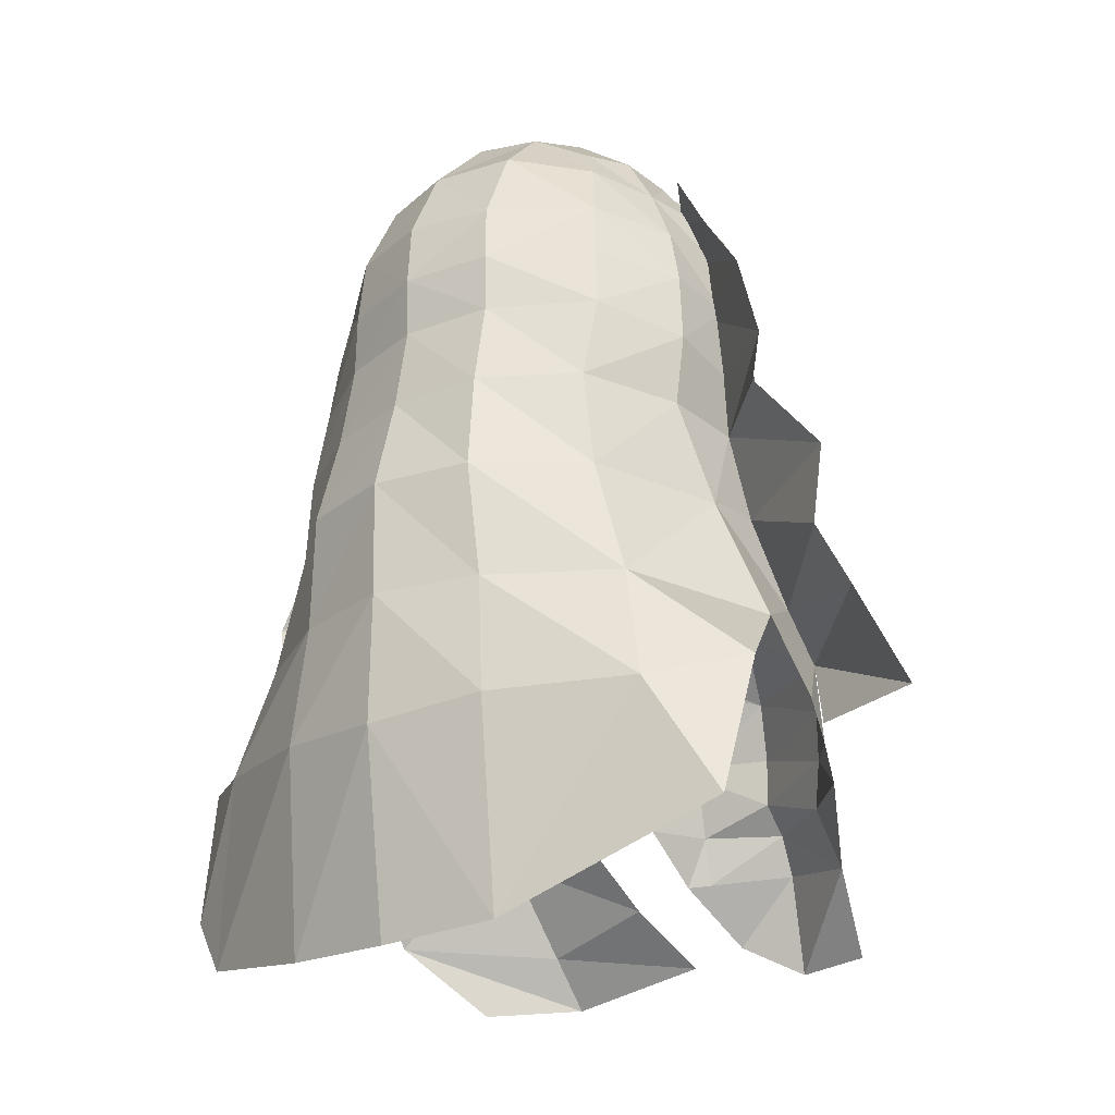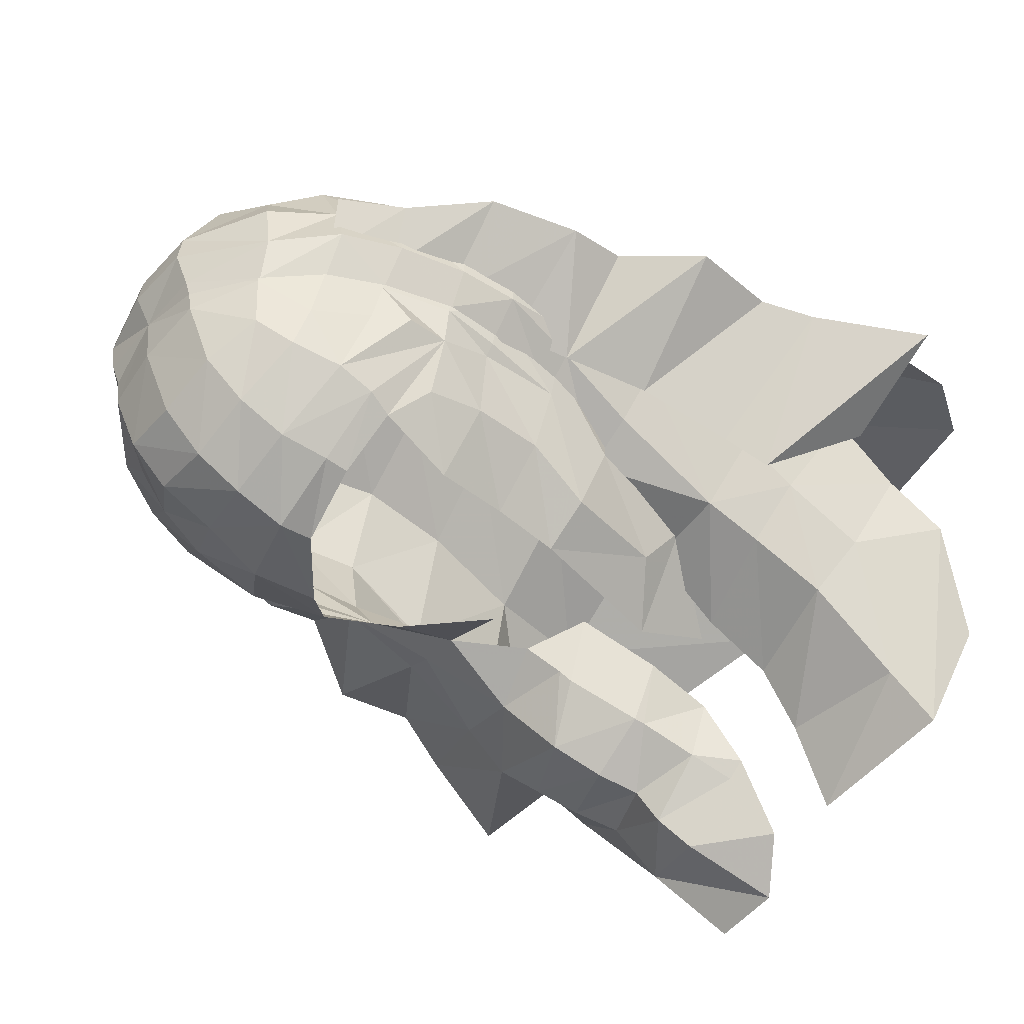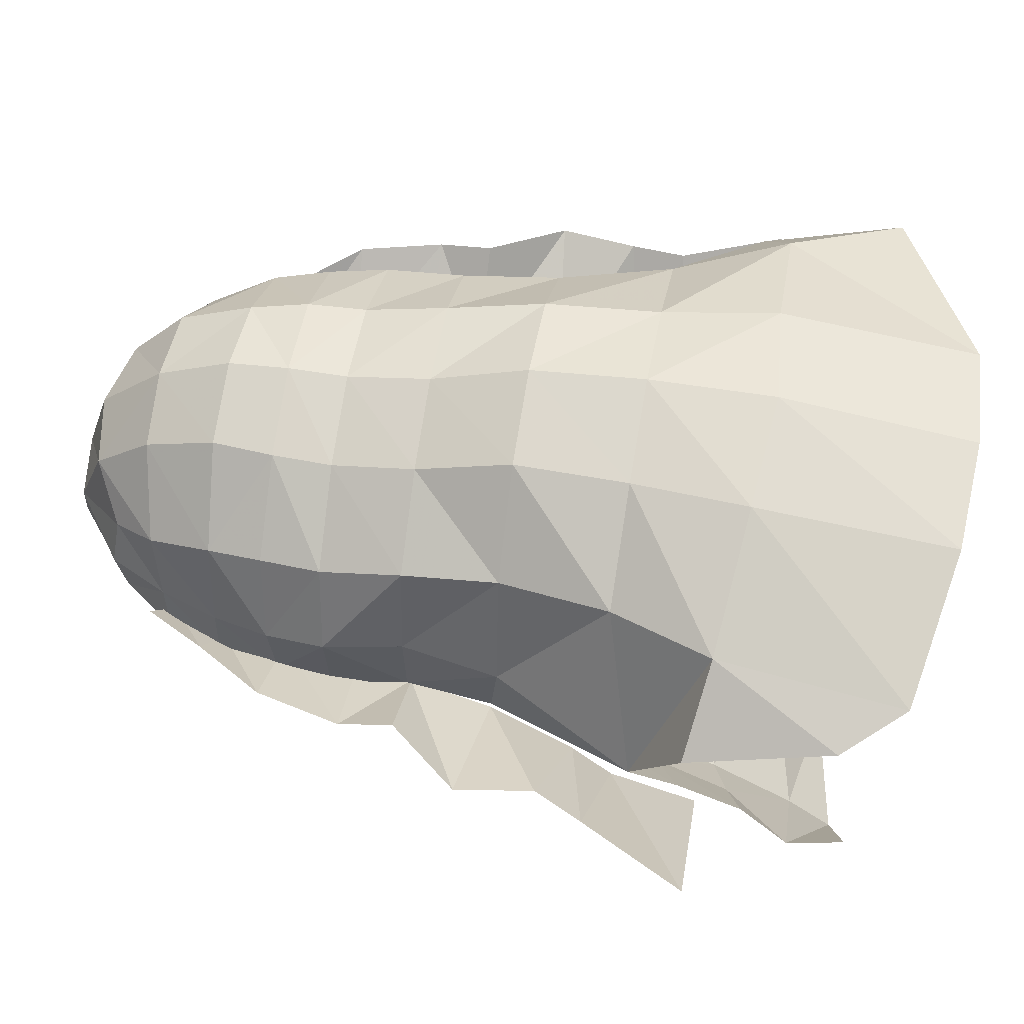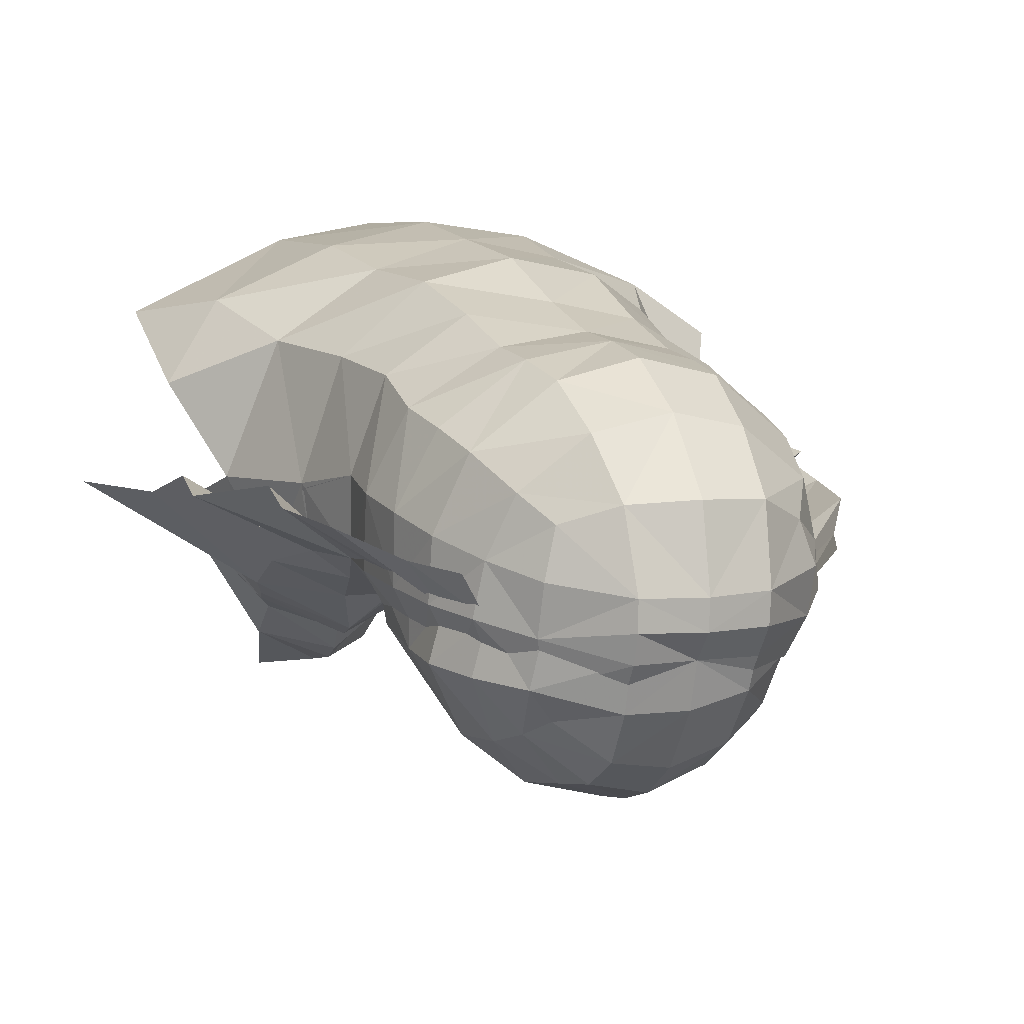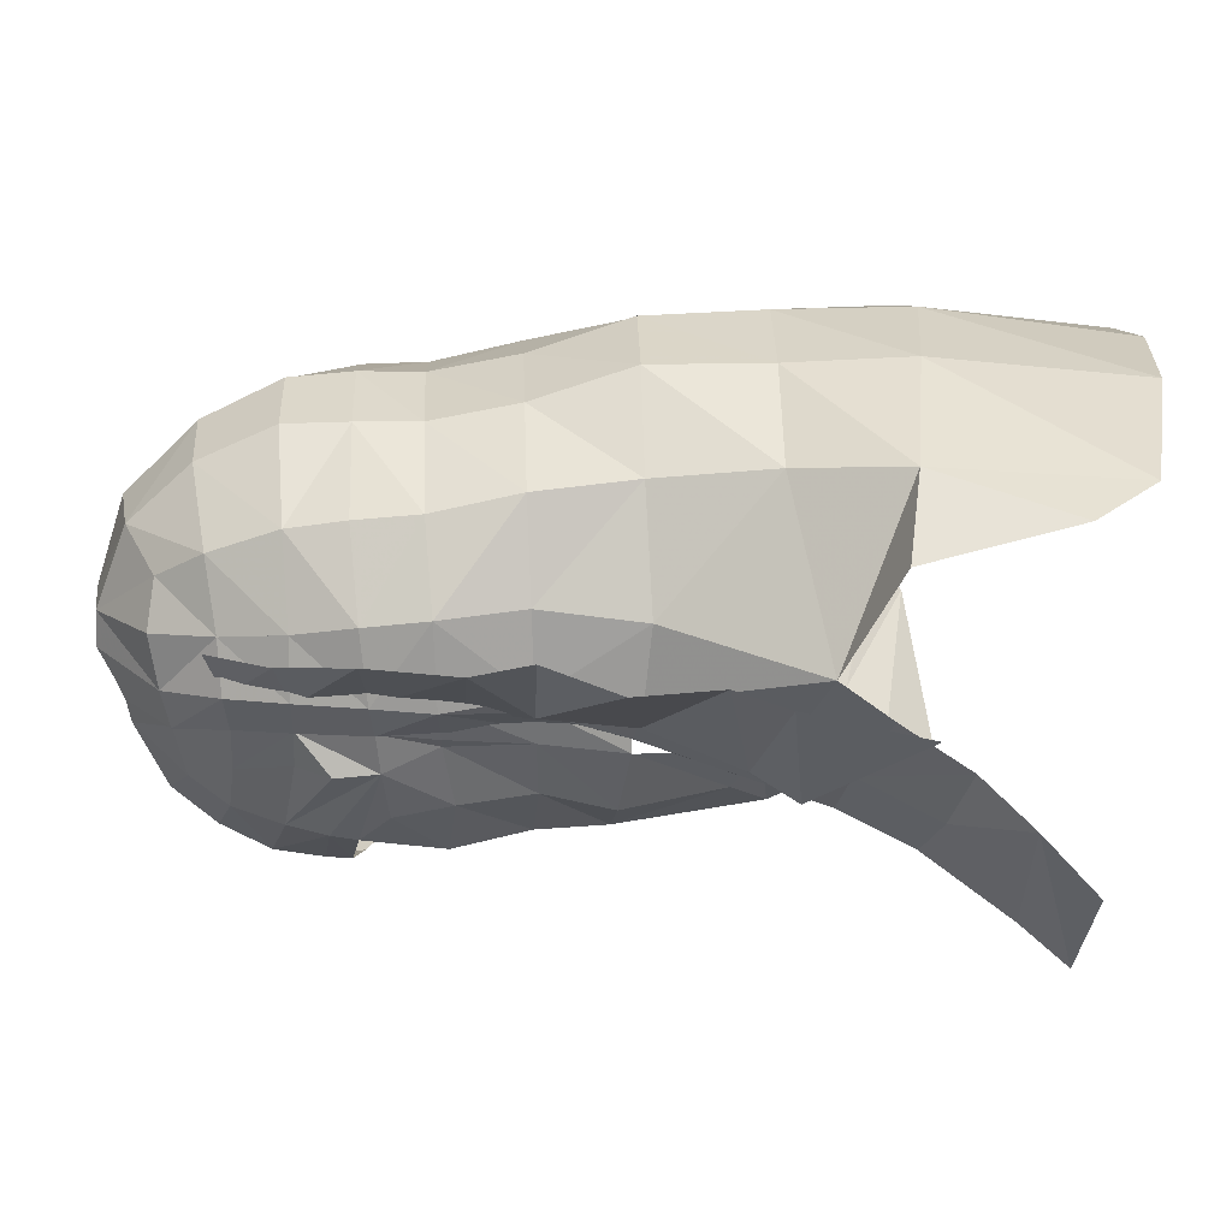
<metadata>
{"format":"obj","ext":"obj","renderer":"f3d","projection":"perspective","resolution":1024,"background":"white","views":[{"elev":-24.1,"azim":-142.1,"up":"+Z"},{"elev":-56.0,"azim":56.3,"up":"+Y"},{"elev":57.3,"azim":100.2,"up":"+Y"},{"elev":14.8,"azim":-22.0,"up":"+Y"},{"elev":15.9,"azim":89.1,"up":"+Y"}]}
</metadata>
<code>
g common_hair_female_2031
v 2.568 0.9326 82.98
v 1.559 1.544 83.55
v 1.423 0.04714 84.12
v 2.863 0.06202 83.09
v 3.679 2.552 76.99
v 3.67 2.205 78.58
v 4.422 0.688 78.45
v 4.212 0.8196 76.93
v 3.494 0.1797 81.9
v 3.107 1.443 82.1
v 1.992 3.621 77.04
v 1.977 3.309 78.65
v 1.681 2.594 82.4
v 4.291 0.5466 79.6
v 3.548 2.08 79.76
v 3.41 1.911 80.82
v 3.967 0.3415 80.72
v 1.951 3.306 79.8
v 1.833 3.251 80.98
v 0.2186 1.716 83.77
v 0.1464 0.1068 84.29
v 0.2265 4.076 77.08
v 0.238 3.773 78.69
v 0.2608 2.986 82.47
v 0.258 3.795 79.84
v 0.2722 3.695 81.01
v 1.34 -1.231 83.84
v 1.315 -1.525 83.72
v 2.437 -1.675 82.82
v 2.808 -0.9149 82.94
v 4.304 -0.8584 78.4
v 3.693 -1.356 78.39
v 3.194 -1.452 76.88
v 3.904 -0.9721 76.88
v 3.644 -0.7947 81.83
v 3.096 -1.493 81.79
v 4.014 -0.7686 80.72
v 3.481 -1.428 80.74
v 3.771 -1.392 79.43
v 4.247 -0.7838 79.48
v 4.449 0.6442 75.05
v 3.634 2.749 75.16
v 1.959 4.219 75.18
v 0.1207 4.676 75.21
v 2.531 -1.857 75.34
v 3.585 -1.517 75.33
v 1.069 -4.505 69.58
v 3.34 -4.784 69.05
v 3.45 -3.473 70.72
v 1.335 -3.586 70.46
v 4.344 -0.6624 75.18
v 4.191 -0.6308 76.89
v 1.384 -0.5971 84.14
v 0.07983 -1.118 83.97
v 0.116 -0.5115 84.32
v 5.726 0.1042 72.3
v 4.027 2.999 73.01
v 2.002 4.247 73
v -0.000309 4.757 73
v 4.426 -1.328 72.94
v 4.343 -1.903 71.89
v 5.462 -0.6494 71.35
v 1.397 -3.003 71.74
v 3.376 -2.773 72.09
v 3.365 -2.377 73.17
v 1.666 -2.201 73.19
v 2.215 4.39 70.75
v -0.000307 4.799 70.56
v 4.781 3.193 71.03
v 6.022 2.643 68.57
v 5.116 3.038 67.43
v 6.35 2.034 71.31
v 2.215 4.025 66.9
v -0.000306 4.281 66.78
v 0.6339 -5.795 68.62
v 3.34 -5.601 68.14
v 4.486 -3.953 67.88
v 5.422 -2.465 69.09
v 4.356 -2.698 70.4
v 5.312 -1.539 70.08
v -2.17 1.295 82.94
v -2.448 0.3304 83.1
v -1.135 0.1765 84.12
v -1.141 1.683 83.49
v -3.226 2.898 77.11
v -3.933 0.986 77.05
v -4.085 0.9541 78.4
v -3.334 2.594 78.7
v -3.121 0.5111 82.01
v -2.593 1.729 82.19
v -1.511 3.606 78.71
v -1.568 3.96 77.1
v -1.308 2.743 82.45
v -3.99 0.9047 79.72
v -3.678 0.7245 80.85
v -3.003 2.231 80.99
v -3.186 2.452 79.87
v -1.327 3.392 80.98
v -1.471 3.574 79.86
v -2.339 -1.692 82.87
v -1.201 -1.521 83.84
v -1.182 -1.034 84.06
v -2.535 -0.7057 83
v -3.233 -1.639 76.82
v -3.417 -1.775 77.97
v -4.063 -0.6172 78.11
v -3.945 -0.6752 77.01
v -3.333 -0.5574 81.94
v -2.918 -1.681 81.9
v -3.408 -1.764 79.61
v -3.223 -1.687 80.85
v -3.763 -0.5452 80.85
v -3.996 -0.5391 79.61
v -3.485 2.927 75.22
v -4.333 0.4199 75.11
v -1.738 4.312 75.21
v -3.455 -1.564 75.38
v -2.485 -1.986 75.38
v -0.6123 -3.81 69.58
v -0.5415 -2.757 70.47
v -1.048 -3.798 70.48
v -0.9457 -4.082 69.63
v -1.157 -0.4312 84.17
v -5.232 0.1042 72.79
v -4.55 -1.56 73.61
v -4.21 -0.9368 75.3
v -4.128 2.906 73.01
v -1.983 4.244 73
v -6.023 1.844 71.31
v -4.781 3.423 70.75
v -2.216 4.433 70.75
v -2.216 4.025 66.9
v -2.173 -5.085 69.82
v -1.977 -5.693 68.05
v -0.9534 -5.099 68.62
v -3.744 -3.522 70.45
v -2.255 -4.655 70.51
v -2.323 -4.054 70.97
v -4.129 -3.068 71.19
v -4.334 -2.723 72.01
v -2.446 -3.911 71.8
v -2.628 -3.487 72.76
v -4.628 -2.264 72.72
v -3.026 -2.45 73.74
v -5.582 -0.9451 70.62
v -5.373 -1.539 70.08
v -0.5091 -2.342 71.74
v -0.8573 -1.525 73.19
v -1.557 -2.67 73.07
v -1.204 -3.362 71.76
v -1.184 -3.401 71.56
v -3.719 -4.388 69.53
v -3.34 -5.601 68.14
v -1.604 -2.485 73.31
v -1.783 -2.011 73.98
v -6.023 2.892 68.57
v -5.568 -0.6006 71.35
v 2.107 -2.593 82.63
v 2.358 -1.671 82.82
v 1.283 -1.934 83.63
v 1.17 -3.103 83.06
v 1.157 -3.779 82.27
v 2.328 -3.051 81.93
v 2.691 -2.287 81.82
v 3.017 -1.489 81.79
v -0.1637 -4.853 80.54
v 1.263 -4.349 80.47
v 1.191 -4.234 81.38
v -0.1328 -4.552 81.5
v 0.07983 -1.118 83.97
v 0.02918 -2.085 83.83
v 1.339 -1.23 83.79
v -0.04495 -3.359 83.21
v -0.09615 -4.117 82.41
v 2.651 -0.907 82.94
v 3.903 -0.8383 78.41
v 3.583 -1.516 78.39
v 3.348 -1.667 76.87
v 3.595 -0.9567 76.89
v 3.261 -0.7755 81.84
v 3.667 -0.7513 80.73
v 3.403 -1.424 80.74
v 3.668 -1.387 79.43
v 3.856 -0.7642 79.48
v 2.937 -1.98 75.34
v 2.972 -1.244 75.34
v 2.531 -3.315 81.01
v 3.123 -2.099 80.78
v 4.159 -0.6578 75.18
v 3.954 -0.3855 76.9
v 4.422 0.688 78.45
v 4.291 0.5466 79.6
v 3.967 0.3415 80.72
v 3.494 0.1797 81.9
v 2.863 0.06202 83.09
v 1.423 0.04714 84.12
v 1.382 -0.5933 84.02
v 0.1141 -0.5078 84.19
v -2.127 -2.381 82.7
v -1.234 -3.077 83.29
v -1.217 -2.011 83.8
v -2.633 -1.678 82.88
v -2.409 -2.814 82.01
v -3.337 -1.66 81.9
v -1.421 -4.103 81.42
v -1.644 -4.451 80.27
v -2.717 -3.53 79.75
v -2.607 -3.222 81.09
v -3.77 -1.66 80.86
v -3.705 -1.749 79.61
v -1.184 -1.031 83.94
v -1.315 -3.749 82.51
v -2.453 -0.7098 83
v -3.233 -1.639 76.82
v -3.569 -1.767 77.97
v -3.796 -0.6306 78.1
v -3.69 -0.688 77
v -3.054 -0.5714 81.94
v -3.447 -0.561 80.84
v -3.698 -0.554 79.6
v -3.455 -1.564 75.38
v -2.485 -1.986 75.38
v -3.933 0.986 77.05
v -4.336 0.2986 75.11
v -4.21 -0.9368 75.3
v -4.085 0.9541 78.4
v -3.99 0.9047 79.72
v -3.678 0.7245 80.85
v -3.121 0.5111 82.01
v -2.448 0.3304 83.1
v -1.135 0.1765 84.12
v -1.159 -0.4274 84.04
v -1.567 -4.368 79.02
v -0.1696 -4.761 79.91
v -2.459 -3.424 78.33
v 1.254 -4.384 80.02
v 2.305 -3.672 79.83
v 2.859 -3.087 79.26
v 3.443 -2.135 79.36
v 2.487 -3.527 80.3
v 2.907 -2.862 78.2
v 3.38 -1.696 78.38
v 1.936 -3.975 78.36
v 2.408 -3.138 75.56
v 2.756 -2.713 76.86
v 1.508 -3.709 75.67
v 1.698 -3.724 76.95
v -2.224 -2.852 76.78
v -1.122 -2.692 75.25
v 1.914 -2.911 73.69
v 2.349 -2.167 73.17
v 0.7629 -3.538 73
v 4.212 0.8196 76.93
v 4.265 0.6488 75.05
v 0.1464 0.1068 84.29
v 3.496 -2.189 80.14
v 0.8873 -2.863 71.58
v 3.733 -1.008 77.98
v 3.898 -1.068 76.88
v 5.744 0.1822 77.9
v 5.374 0.2257 79.55
v 4.443 -0.04882 80.94
v 3.657 -0.9169 80.72
v 3.647 -0.922 79.48
v 3.865 0.009108 82.1
v 3.208 -0.8851 81.84
v 4.446 -1.785 73.53
v 6.483 0.2075 73.96
v 4.165 -1.146 75.23
v 6.848 -0.01611 73.01
v 4.627 -2.264 72.72
v 6.702 0.16 75.48
v 7.832 -0.1802 70.96
v 5.581 -0.9451 70.98
v 5.671 0.3643 76.83
v -3.739 -0.6334 78.1
v -5.622 0.7517 78.08
v -3.945 -0.6752 77.01
v -5.195 0.7552 79.73
v -3.596 -0.5592 79.6
v -3.564 -0.5551 80.84
v -4.251 0.3867 81.09
v -3.078 -0.5702 81.94
v -3.633 0.3848 82.22
v -4.55 -1.56 73.61
v -4.21 -0.9368 75.3
v -6.477 0.5319 74.07
v -6.849 -0.01611 73.01
v -4.628 -2.264 72.72
v -6.674 0.4948 75.59
v -7.833 -0.1802 70.96
v -5.582 -0.9451 70.98
v -5.567 0.9274 77.02
f 1 2 3
f 3 4 1
f 5 6 7
f 7 8 5
f 9 10 1
f 1 4 9
f 5 11 12
f 12 6 5
f 10 13 2
f 2 1 10
f 14 15 16
f 16 17 14
f 16 15 18
f 18 19 16
f 2 20 21
f 21 3 2
f 11 22 23
f 23 12 11
f 24 20 2
f 2 13 24
f 25 26 19
f 19 18 25
f 6 15 14
f 14 7 6
f 18 15 6
f 6 12 18
f 25 18 12
f 12 23 25
f 27 28 29
f 29 30 27
f 31 32 33
f 33 34 31
f 35 30 29
f 29 36 35
f 37 38 39
f 39 40 37
f 31 40 39
f 39 32 31
f 8 41 42
f 42 5 8
f 22 11 43
f 43 44 22
f 34 33 45
f 45 46 34
f 11 5 42
f 42 43 11
f 35 36 38
f 38 37 35
f 17 16 10
f 10 9 17
f 16 19 13
f 13 10 16
f 19 26 24
f 24 13 19
f 47 48 49
f 49 50 47
f 46 51 52
f 52 34 46
f 31 34 52
f 52 7 31
f 7 14 40
f 40 31 7
f 40 14 17
f 17 37 40
f 37 17 9
f 9 35 37
f 9 4 30
f 30 35 9
f 3 53 30
f 30 4 3
f 54 27 53
f 53 55 54
f 41 56 57
f 57 42 41
f 43 42 57
f 57 58 43
f 44 43 58
f 58 59 44
f 60 61 62
f 62 56 60
f 63 64 65
f 65 66 63
f 67 68 59
f 59 58 67
f 69 67 58
f 58 57 69
f 70 71 69
f 69 72 70
f 73 74 68
f 68 67 73
f 71 73 67
f 67 69 71
f 75 76 48
f 48 47 75
f 76 77 78
f 78 48 76
f 61 79 80
f 80 62 61
f 50 49 64
f 64 63 50
f 81 82 83
f 83 84 81
f 85 86 87
f 87 88 85
f 89 82 81
f 81 90 89
f 85 88 91
f 91 92 85
f 90 81 84
f 84 93 90
f 94 95 96
f 96 97 94
f 96 98 99
f 99 97 96
f 84 83 21
f 21 20 84
f 92 91 23
f 23 22 92
f 24 93 84
f 84 20 24
f 25 99 98
f 98 26 25
f 88 87 94
f 94 97 88
f 99 91 88
f 88 97 99
f 25 23 91
f 91 99 25
f 100 101 102
f 102 103 100
f 104 105 106
f 106 107 104
f 108 109 100
f 100 103 108
f 110 111 112
f 112 113 110
f 106 105 110
f 110 113 106
f 86 85 114
f 114 115 86
f 22 44 116
f 116 92 22
f 107 117 118
f 118 104 107
f 92 116 114
f 114 85 92
f 111 109 108
f 108 112 111
f 95 89 90
f 90 96 95
f 96 90 93
f 93 98 96
f 98 93 24
f 24 26 98
f 119 120 121
f 121 122 119
f 87 86 107
f 107 106 87
f 87 106 113
f 113 94 87
f 113 112 95
f 95 94 113
f 112 108 89
f 89 95 112
f 89 108 103
f 103 82 89
f 83 82 103
f 103 123 83
f 54 55 123
f 123 102 54
f 115 124 125
f 125 126 115
f 115 114 127
f 127 124 115
f 116 128 127
f 127 114 116
f 44 59 128
f 128 116 44
f 129 124 127
f 127 130 129
f 131 128 59
f 59 68 131
f 130 127 128
f 128 131 130
f 132 131 68
f 68 74 132
f 133 134 135
f 135 122 133
f 136 137 138
f 138 139 136
f 140 141 142
f 142 143 140
f 144 125 143
f 143 142 144
f 141 140 139
f 139 138 141
f 139 145 146
f 146 136 139
f 147 148 149
f 149 150 147
f 120 147 151
f 151 121 120
f 125 144 117
f 117 126 125
f 137 136 152
f 152 133 137
f 152 153 134
f 134 133 152
f 51 46 65
f 65 60 51
f 65 64 61
f 61 60 65
f 3 21 55
f 55 53 3
f 55 21 83
f 83 123 55
f 144 154 155
f 155 118 144
f 154 144 142
f 142 149 154
f 142 141 150
f 150 149 142
f 150 141 138
f 138 151 150
f 138 137 121
f 121 151 138
f 137 133 122
f 122 121 137
f 48 78 79
f 66 65 45
f 60 56 51
f 57 56 69
f 152 136 146
f 115 126 107
f 156 130 132
f 135 119 122
f 143 145 140
f 79 61 49
f 8 52 41
f 28 27 54
f 52 8 7
f 54 102 101
f 148 155 154
f 124 143 125
f 149 148 154
f 151 147 150
f 126 117 107
f 79 49 48
f 118 117 144
f 53 27 30
f 103 102 123
f 115 107 86
f 41 52 51
f 78 80 79
f 56 41 51
f 139 140 145
f 156 129 130
f 65 46 45
f 56 72 69
f 130 131 132
f 61 64 49
f 143 124 157
f 143 157 145
f 158 159 160
f 160 161 158
f 158 161 162
f 162 163 158
f 159 158 164
f 164 165 159
f 166 167 168
f 168 169 166
f 170 171 160
f 160 172 170
f 161 173 174
f 174 162 161
f 159 175 172
f 172 160 159
f 176 177 178
f 178 179 176
f 180 175 159
f 159 165 180
f 181 182 183
f 183 184 181
f 171 173 161
f 161 160 171
f 176 184 183
f 183 177 176
f 179 178 185
f 185 186 179
f 162 174 169
f 169 168 162
f 163 162 168
f 168 187 163
f 164 188 182
f 182 165 164
f 180 165 182
f 182 181 180
f 186 189 190
f 190 179 186
f 176 179 190
f 190 191 176
f 191 192 184
f 184 176 191
f 184 192 193
f 193 181 184
f 181 193 194
f 194 180 181
f 194 195 175
f 175 180 194
f 196 197 175
f 175 195 196
f 170 172 197
f 197 198 170
f 199 200 201
f 201 202 199
f 203 199 202
f 202 204 203
f 166 169 205
f 205 206 166
f 207 208 209
f 209 210 207
f 170 211 201
f 201 171 170
f 200 212 174
f 174 173 200
f 206 205 208
f 208 207 206
f 202 201 211
f 211 213 202
f 214 215 216
f 216 217 214
f 218 204 202
f 202 213 218
f 210 209 219
f 219 220 210
f 171 201 200
f 200 173 171
f 216 215 210
f 210 220 216
f 217 221 222
f 222 214 217
f 212 205 169
f 169 174 212
f 203 208 205
f 205 212 203
f 208 203 204
f 204 209 208
f 209 204 218
f 218 219 209
f 217 223 224
f 224 225 217
f 226 223 217
f 217 216 226
f 226 216 220
f 220 227 226
f 220 219 228
f 228 227 220
f 219 218 229
f 229 228 219
f 229 218 213
f 213 230 229
f 231 230 213
f 213 232 231
f 170 198 232
f 232 211 170
f 233 234 166
f 166 206 233
f 215 235 207
f 207 210 215
f 235 233 206
f 206 207 235
f 234 236 167
f 167 166 234
f 237 238 239
f 239 240 237
f 236 237 240
f 240 167 236
f 241 242 239
f 239 238 241
f 243 241 238
f 238 237 243
f 244 185 178
f 178 245 244
f 246 244 245
f 245 247 246
f 214 248 235
f 235 215 214
f 222 249 248
f 248 214 222
f 185 244 250
f 250 251 185
f 246 252 250
f 250 244 246
f 247 245 241
f 241 243 247
f 245 178 242
f 242 241 245
f 183 239 242
f 242 177 183
f 164 163 187
f 187 188 164
f 253 190 189
f 189 254 253
f 198 197 196
f 196 255 198
f 232 198 255
f 255 231 232
f 182 256 239
f 239 183 182
f 182 188 256
f 187 168 240
f 212 200 203
f 256 188 187
f 190 253 191
f 225 221 217
f 197 172 175
f 213 211 232
f 177 242 178
f 158 163 164
f 168 167 240
f 200 199 203
f 187 239 256
f 250 252 251
f 252 257 251
f 187 240 239
f 258 259 260
f 261 262 263
f 263 264 261
f 260 261 264
f 264 258 260
f 262 265 266
f 266 263 262
f 267 268 269
f 270 268 267
f 267 271 270
f 269 272 259
f 273 270 271
f 271 274 273
f 259 272 275
f 269 268 272
f 260 259 275
f 276 277 278
f 279 280 281
f 281 282 279
f 277 276 280
f 280 279 277
f 282 281 283
f 283 284 282
f 285 286 287
f 288 289 285
f 285 287 288
f 286 278 290
f 291 292 289
f 289 288 291
f 278 293 290
f 286 290 287
f 277 293 278

</code>
